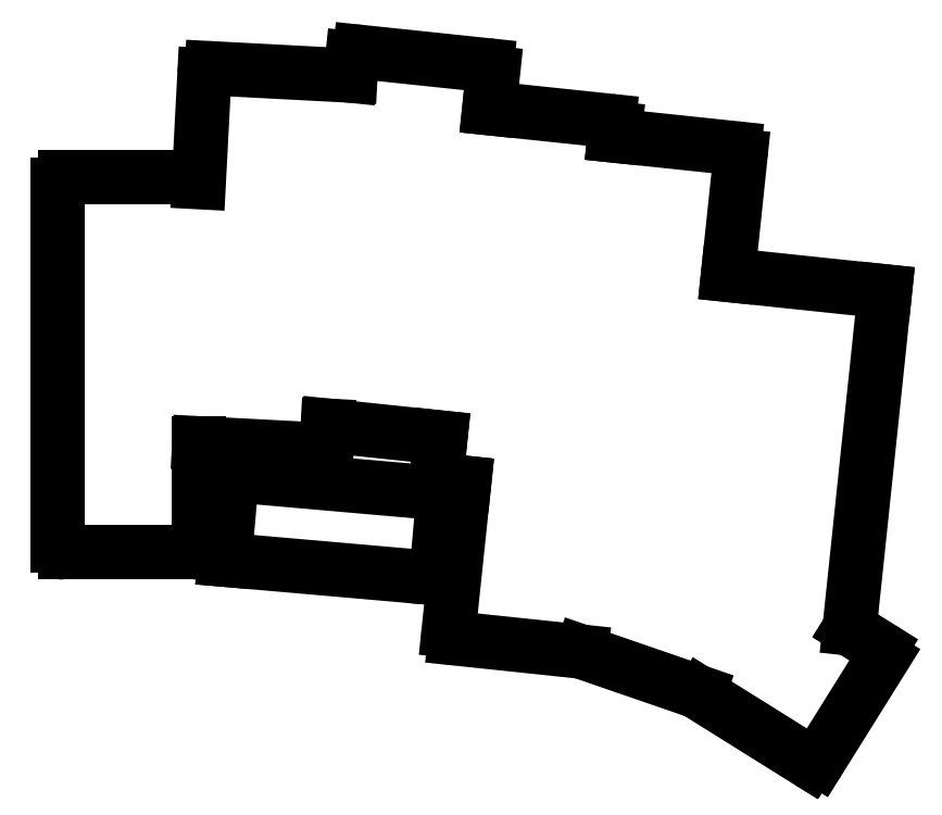
<metadata>
{"format":"dxf","ext":"dxf","renderer":"ezdxf+matplotlib","layout":"modelspace","background":"white","min_lineweight":24,"dpi":150}
</metadata>
<code>
0
SECTION
2
ENTITIES
0
LINE
8
0
10
-9
20
-9.5
11
9
21
-9.5
0
ARC
8
0
10
9
20
-8.5
40
1
50
270
51
360
0
LINE
8
0
10
10
20
-8.5
11
10
21
5.932
0
LINE
8
0
10
10
20
5.932
11
26.99
21
5.042
0
ARC
8
0
10
27.04
20
6.041
40
1
50
267
51
357
0
LINE
8
0
10
28.04
20
5.988
11
28.17
21
8.417
0
LINE
8
0
10
28.17
20
8.417
11
44.09
21
6.743
0
LINE
8
0
10
44.09
20
6.743
11
43.57
21
1.771
0
ARC
8
0
10
44.57
20
1.666
40
1
50
174
51
264
0
LINE
8
0
10
44.46
20
0.6718
11
47.45
21
0.3582
0
LINE
8
0
10
84.72
20
29.72
11
86.49
21
46.53
0
ARC
8
0
10
85.49
20
46.63
40
1
50
354
51
444
0
LINE
8
0
10
85.6
20
47.63
11
68.69
21
49.41
0
LINE
8
0
10
68.69
20
49.41
11
68.79
21
50.4
0
ARC
8
0
10
67.8
20
50.51
40
1
50
354
51
444
0
LINE
8
0
10
67.9
20
51.5
11
51
21
53.28
0
LINE
8
0
10
51
20
53.28
11
51.52
21
58.25
0
ARC
8
0
10
50.52
20
58.35
40
1
50
354
51
444
0
LINE
8
0
10
50.63
20
59.35
11
32.73
21
61.23
0
ARC
8
0
10
32.62
20
60.24
40
1
50
84
51
174
0
LINE
8
0
10
31.63
20
60.34
11
31.37
21
57.89
0
LINE
8
0
10
11.79
20
58.91
11
31.37
21
57.89
0
ARC
8
0
10
11.74
20
57.91
40
1
50
87
51
177
0
LINE
8
0
10
10.74
20
57.97
11
9.945
21
42.83
0
ARC
8
0
10
9
20
42.5
40
1
50
19.15
51
90
0
LINE
8
0
10
9
20
43.5
11
-9
21
43.5
0
ARC
8
0
10
-9
20
42.5
40
1
50
90
51
180
0
LINE
8
0
10
-10
20
-8.5
11
-10
21
42.5
0
ARC
8
0
10
-9
20
-8.5
40
1
50
180
51
270
0
LINE
8
0
10
46.14
20
-21.63
11
63.98
21
-23.5
0
ARC
8
0
10
64.39
20
-22.59
40
1
50
245.6
51
251
0
LINE
8
0
10
64.07
20
-23.54
11
80.65
21
-29.25
0
ARC
8
0
10
81.5
20
-28.72
40
1
50
212
51
238
0
LINE
8
0
10
80.97
20
-29.56
11
96.23
21
-39.1
0
ARC
8
0
10
96.76
20
-38.25
40
1
50
238
51
328
0
LINE
8
0
10
97.61
20
-38.78
11
106.6
21
-24.37
0
ARC
8
0
10
105.8
20
-23.84
40
1
50
328
51
418
0
LINE
8
0
10
106.3
20
-22.99
11
101.9
21
-20.23
0
LINE
8
0
10
45.25
20
-20.53
11
47.45
21
0.3582
0
ARC
8
0
10
46.25
20
-20.63
40
1
50
174
51
264
0
LINE
8
0
10
84.72
20
29.72
11
106.9
21
27.39
0
LINE
8
0
10
101.9
20
-20.23
11
106.9
21
27.39
0
LINE
8
0
10
14.64
20
1.442
11
13.6
21
-10.51
0
LINE
8
0
10
13.6
20
-10.51
11
43.48
21
-13.13
0
LINE
8
0
10
43.48
20
-13.13
11
44.53
21
-1.173
0
LINE
8
0
10
44.53
20
-1.173
11
14.64
21
1.442
0
ENDSEC
0
EOF

</code>
